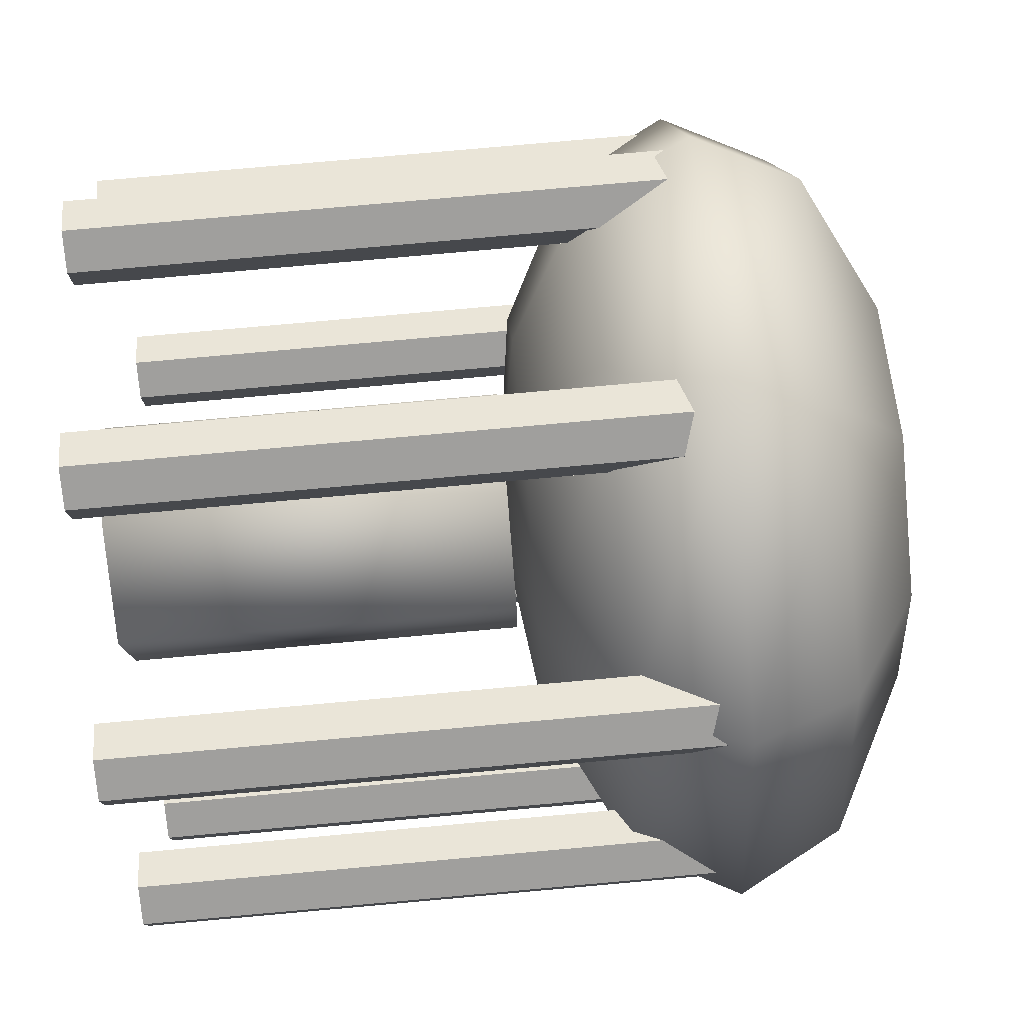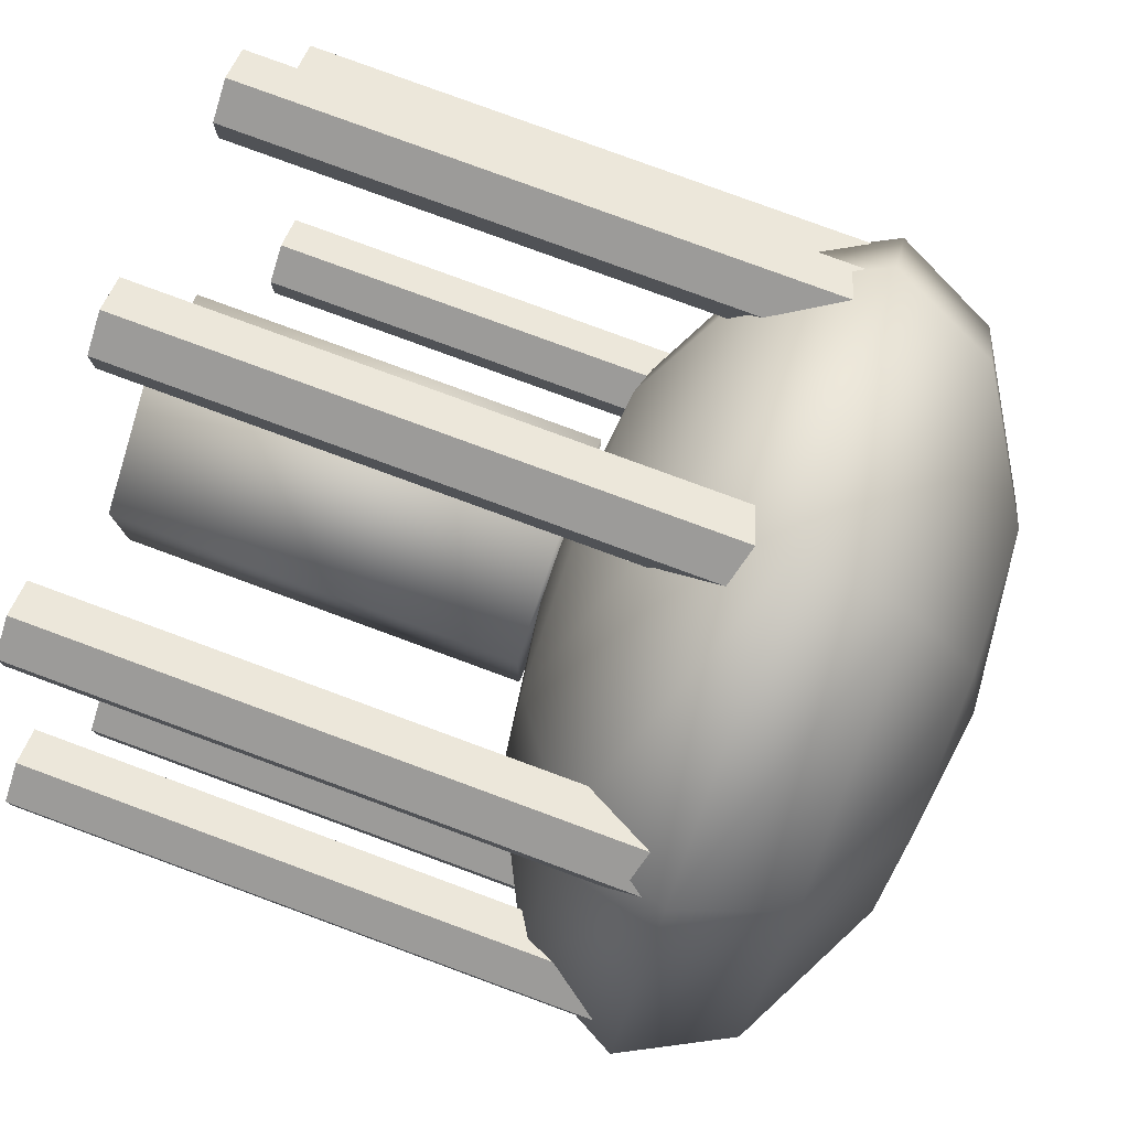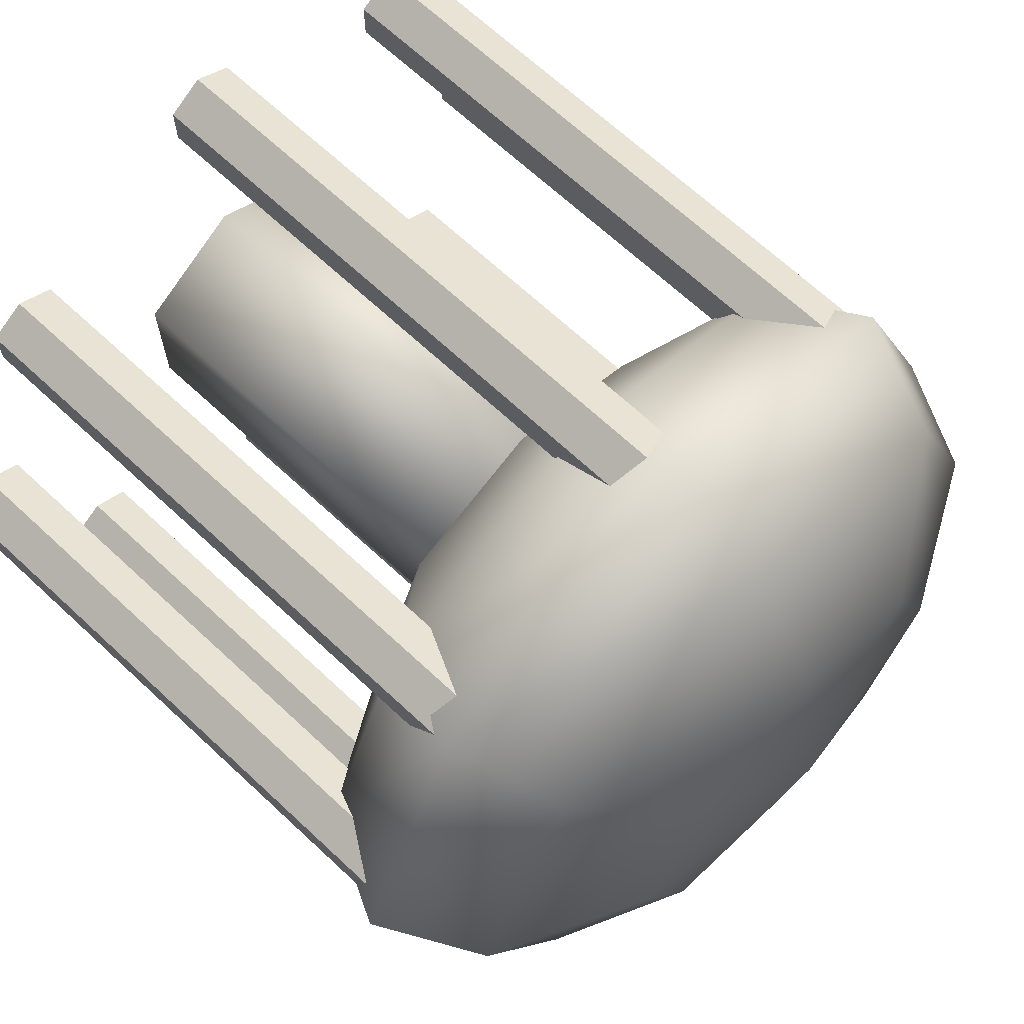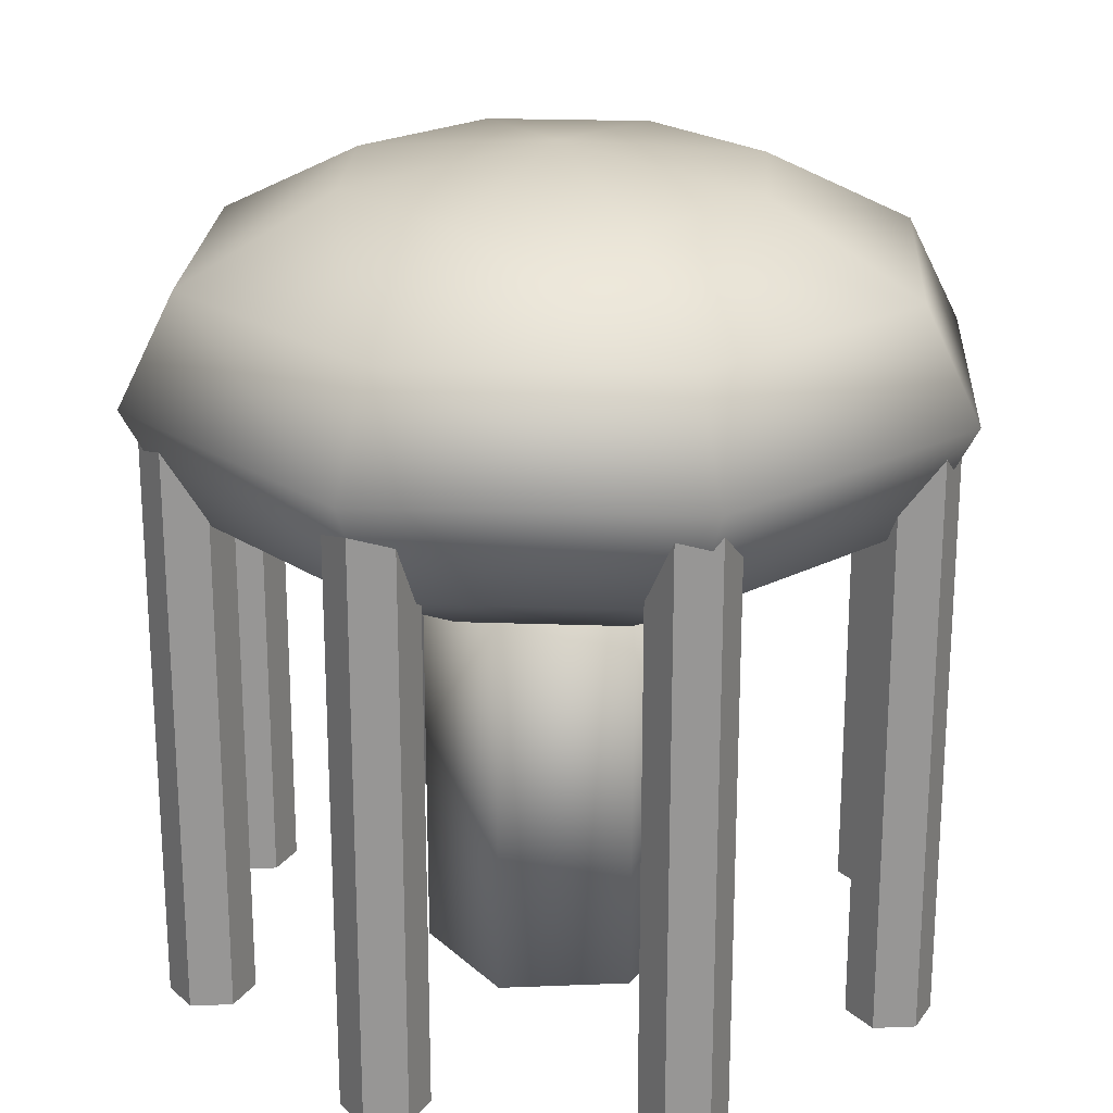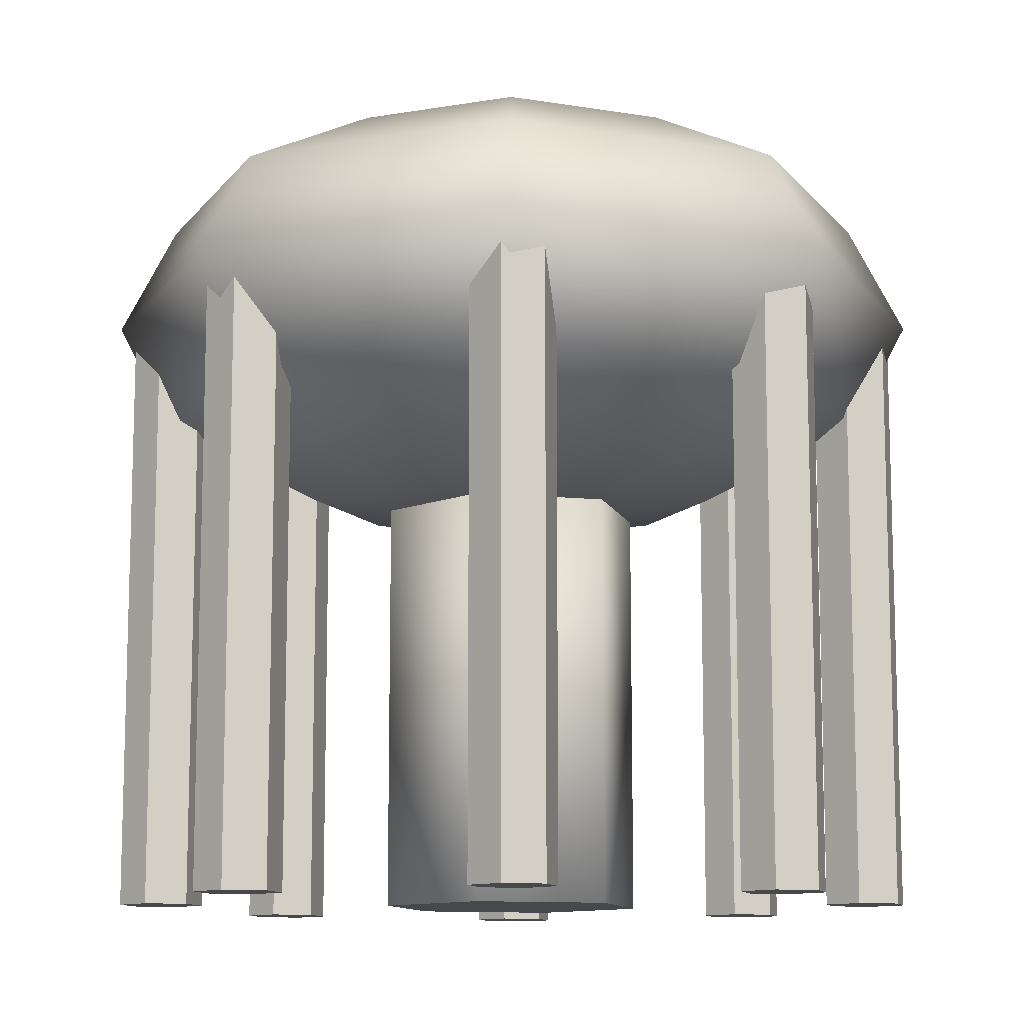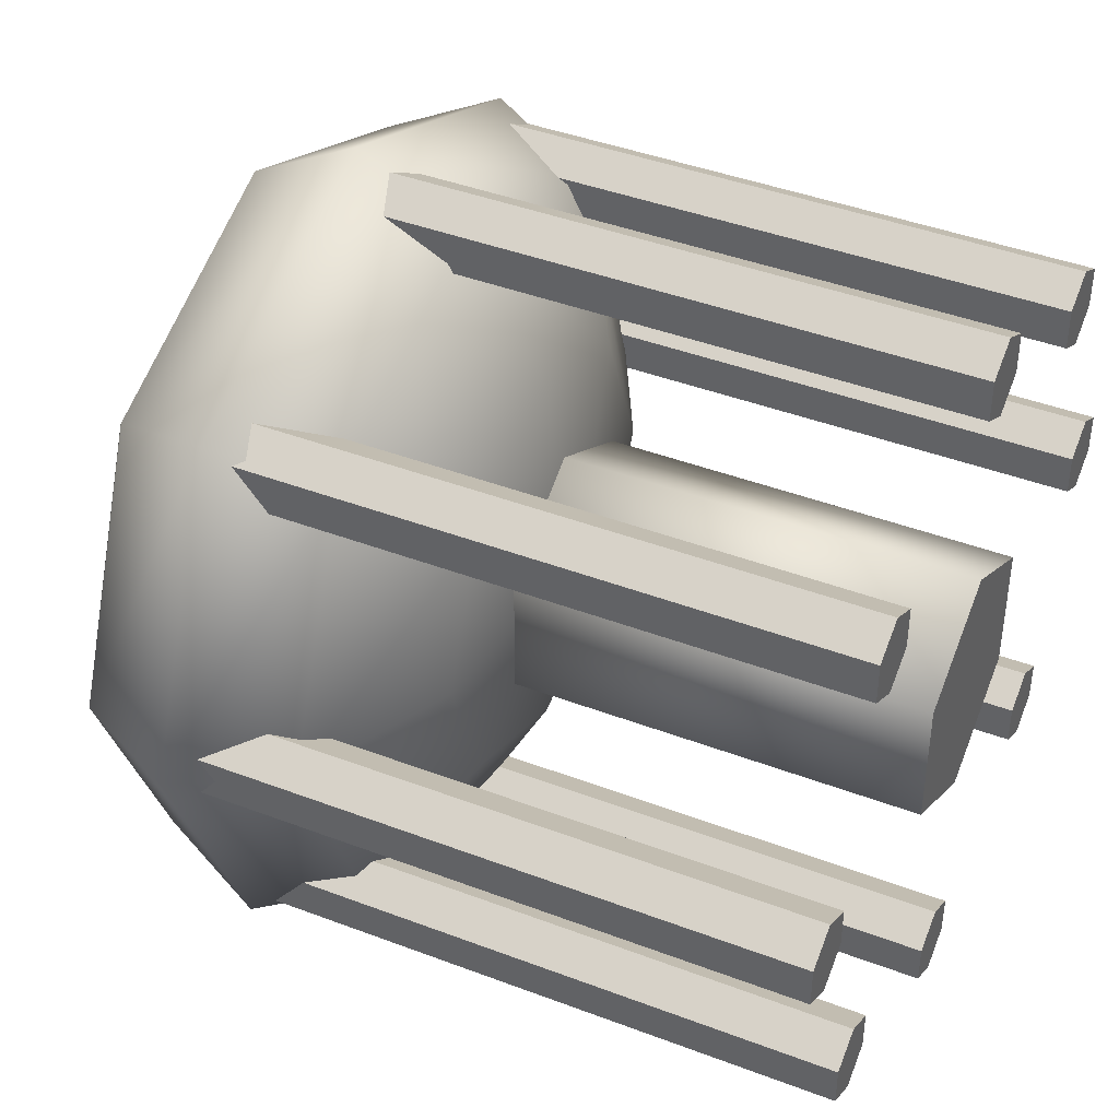
<metadata>
{"format":"obj","ext":"obj","renderer":"f3d","projection":"perspective","resolution":1024,"background":"white","views":[{"elev":79.0,"azim":84.9,"up":"+Z"},{"elev":79.7,"azim":110.2,"up":"+Z"},{"elev":67.5,"azim":133.1,"up":"+Z"},{"elev":22.5,"azim":-154.0,"up":"+Y"},{"elev":-11.2,"azim":-44.7,"up":"+Y"},{"elev":42.0,"azim":-65.4,"up":"+Z"}]}
</metadata>
<code>
o Sphere
v -0 11.19 -2.947
v -0 7.074 -5.105
v -1e-06 11.6 -0
v 2.084 11.19 -2.084
v 3.61 10.09 -3.61
v 4.168 8.582 -4.168
v 3.61 7.074 -3.61
v 2.084 5.97 -2.084
v 2.947 11.19 -1e-06
v 5.105 10.09 -1e-06
v 5.895 8.582 -1e-06
v 5.105 7.074 -1e-06
v 2.947 5.97 -1e-06
v 2.084 11.19 2.084
v 3.61 10.09 3.61
v 4.168 8.582 4.168
v 3.61 7.074 3.61
v 2.084 5.97 2.084
v -0 5.566 -1e-06
v -0 11.19 2.947
v 0 10.09 5.105
v 0 8.582 5.895
v 0 7.074 5.105
v -0 5.97 2.947
v -2.084 11.19 2.084
v -3.61 10.09 3.61
v -4.168 8.582 4.168
v -3.61 7.074 3.61
v -2.084 5.97 2.084
v -2.947 11.19 -1e-06
v -5.105 10.09 -1e-06
v -5.895 8.582 -1e-06
v -5.105 7.074 -1e-06
v -2.947 5.97 -1e-06
v -2.084 11.19 -2.084
v -3.61 10.09 -3.61
v -4.168 8.582 -4.168
v -3.61 7.074 -3.61
v -2.084 5.97 -2.084
v -0 10.09 -5.105
v 0 8.582 -5.895
v -0 5.97 -2.947
v -0 8.396 -5.652
v -0 -0.009157 -5.652
v -0 -0.04052 -1.836
v -0 5.705 -1.836
v 1.59 -0.04052 -0.9178
v 1.59 5.705 -0.9178
v 1.59 -0.04052 0.9178
v 1.59 5.705 0.9178
v -0 -0.04052 1.836
v -0 5.705 1.836
v -1.59 -0.04052 0.9178
v -1.59 5.705 0.9178
v -1.59 -0.04052 -0.9178
v -1.59 5.705 -0.9178
v 0.5111 -0.009157 -5.357
v 0.5111 8.396 -5.357
v 0.5111 -0.009157 -4.767
v 0.5111 8.396 -4.767
v -0 -0.009157 -4.472
v -0 8.396 -4.472
v -0.5111 -0.009157 -4.767
v -0.5111 8.396 -4.767
v -0.5111 -0.009157 -5.357
v -0.5111 8.396 -5.357
v 3.575 8.396 -4.165
v 3.575 -0.009157 -4.165
v 4.086 -0.009157 -3.87
v 4.086 8.396 -3.87
v 4.086 -0.009157 -3.28
v 4.086 8.396 -3.28
v 3.575 -0.009157 -2.985
v 3.575 8.396 -2.985
v 3.064 -0.009157 -3.28
v 3.064 8.396 -3.28
v 3.064 -0.009157 -3.87
v 3.064 8.396 -3.87
v 5.062 8.396 -0.5615
v 5.062 -0.009157 -0.5615
v 5.573 -0.009157 -0.2665
v 5.573 8.396 -0.2665
v 5.573 -0.009157 0.3237
v 5.573 8.396 0.3237
v 5.062 -0.009157 0.6187
v 5.062 8.396 0.6187
v 4.551 -0.009157 0.3237
v 4.551 8.396 0.3237
v 4.551 -0.009157 -0.2665
v 4.551 8.396 -0.2665
v 3.604 8.396 3.014
v 3.604 -0.009157 3.014
v 4.115 -0.009157 3.309
v 4.115 8.396 3.309
v 4.115 -0.009157 3.899
v 4.115 8.396 3.899
v 3.604 -0.009157 4.194
v 3.604 8.396 4.194
v 3.093 -0.009157 3.899
v 3.093 8.396 3.899
v 3.093 -0.009157 3.309
v 3.093 8.396 3.309
v 1e-06 8.396 4.472
v 1e-06 -0.009157 4.472
v 0.5111 -0.009157 4.767
v 0.5111 8.396 4.767
v 0.5111 -0.009157 5.357
v 0.5111 8.396 5.357
v 0 -0.009157 5.652
v 0 8.396 5.652
v -0.5111 -0.009157 5.357
v -0.5111 8.396 5.357
v -0.5111 -0.009157 4.767
v -0.5111 8.396 4.767
v -3.575 8.396 3.042
v -3.575 -0.009157 3.042
v -3.064 -0.009157 3.337
v -3.064 8.396 3.337
v -3.064 -0.009157 3.927
v -3.064 8.396 3.927
v -3.575 -0.009157 4.222
v -3.575 8.396 4.222
v -4.086 -0.009157 3.927
v -4.086 8.396 3.927
v -4.086 -0.009157 3.337
v -4.086 8.396 3.337
v -5.062 8.396 -0.5901
v -5.062 -0.009157 -0.5901
v -4.551 -0.009157 -0.2951
v -4.551 8.396 -0.2951
v -4.551 -0.009157 0.2951
v -4.551 8.396 0.2951
v -5.062 -0.009157 0.5901
v -5.062 8.396 0.5901
v -5.573 -0.009157 0.2951
v -5.573 8.396 0.2951
v -5.573 -0.009157 -0.2951
v -5.573 8.396 -0.2951
v -3.575 8.396 -4.194
v -3.575 -0.009157 -4.194
v -3.064 -0.009157 -3.899
v -3.064 8.396 -3.899
v -3.064 -0.009157 -3.309
v -3.064 8.396 -3.309
v -3.575 -0.009157 -3.014
v -3.575 8.396 -3.014
v -4.086 -0.009157 -3.309
v -4.086 8.396 -3.309
v -4.086 -0.009157 -3.899
v -4.086 8.396 -3.899
f 73 74 76 75
f 58 43 66 64 62 60
f 68 69 71 73 75 77
f 61 62 64 63
f 44 57 59 61 63 65
f 59 60 62 61
f 65 66 43 44
f 57 58 60 59
f 44 43 58 57
f 70 67 78 76 74 72
f 63 64 66 65
f 45 47 49 51 53 55
f 71 72 74 73
f 77 78 67 68
f 69 70 72 71
f 68 67 70 69
f 75 76 78 77
f 85 86 88 87
f 80 81 83 85 87 89
f 82 79 90 88 86 84
f 83 84 86 85
f 89 90 79 80
f 81 82 84 83
f 80 79 82 81
f 87 88 90 89
f 97 98 100 99
f 92 93 95 97 99 101
f 94 91 102 100 98 96
f 95 96 98 97
f 101 102 91 92
f 93 94 96 95
f 92 91 94 93
f 99 100 102 101
f 109 110 112 111
f 104 105 107 109 111 113
f 106 103 114 112 110 108
f 107 108 110 109
f 113 114 103 104
f 105 106 108 107
f 104 103 106 105
f 111 112 114 113
f 121 122 124 123
f 116 117 119 121 123 125
f 118 115 126 124 122 120
f 119 120 122 121
f 125 126 115 116
f 117 118 120 119
f 116 115 118 117
f 123 124 126 125
f 133 134 136 135
f 128 129 131 133 135 137
f 130 127 138 136 134 132
f 131 132 134 133
f 137 138 127 128
f 129 130 132 131
f 128 127 130 129
f 135 136 138 137
f 145 146 148 147
f 140 141 143 145 147 149
f 142 139 150 148 146 144
f 143 144 146 145
f 149 150 139 140
f 141 142 144 143
f 140 139 142 141
f 147 148 150 149
f 19 42 8
f 2 41 6 7
f 40 1 4 5
f 42 2 7 8
f 41 40 5 6
f 1 3 4
f 7 6 11 12
f 5 4 9 10
f 8 7 12 13
f 6 5 10 11
f 4 3 9
f 19 8 13
f 10 9 14 15
f 13 12 17 18
f 11 10 15 16
f 9 3 14
f 19 13 18
f 12 11 16 17
f 18 17 23 24
f 16 15 21 22
f 14 3 20
f 19 18 24
f 17 16 22 23
f 15 14 20 21
f 24 23 28 29
f 22 21 26 27
f 20 3 25
f 19 24 29
f 23 22 27 28
f 21 20 25 26
f 29 28 33 34
f 27 26 31 32
f 25 3 30
f 19 29 34
f 28 27 32 33
f 26 25 30 31
f 34 33 38 39
f 32 31 36 37
f 30 3 35
f 19 34 39
f 33 32 37 38
f 31 30 35 36
f 37 36 40 41
f 35 3 1
f 19 39 42
f 38 37 41 2
f 36 35 1 40
f 39 38 2 42
f 45 46 48 47
f 47 48 50 49
f 49 50 52 51
f 51 52 54 53
f 48 46 56 54 52 50
f 53 54 56 55
f 55 56 46 45

</code>
